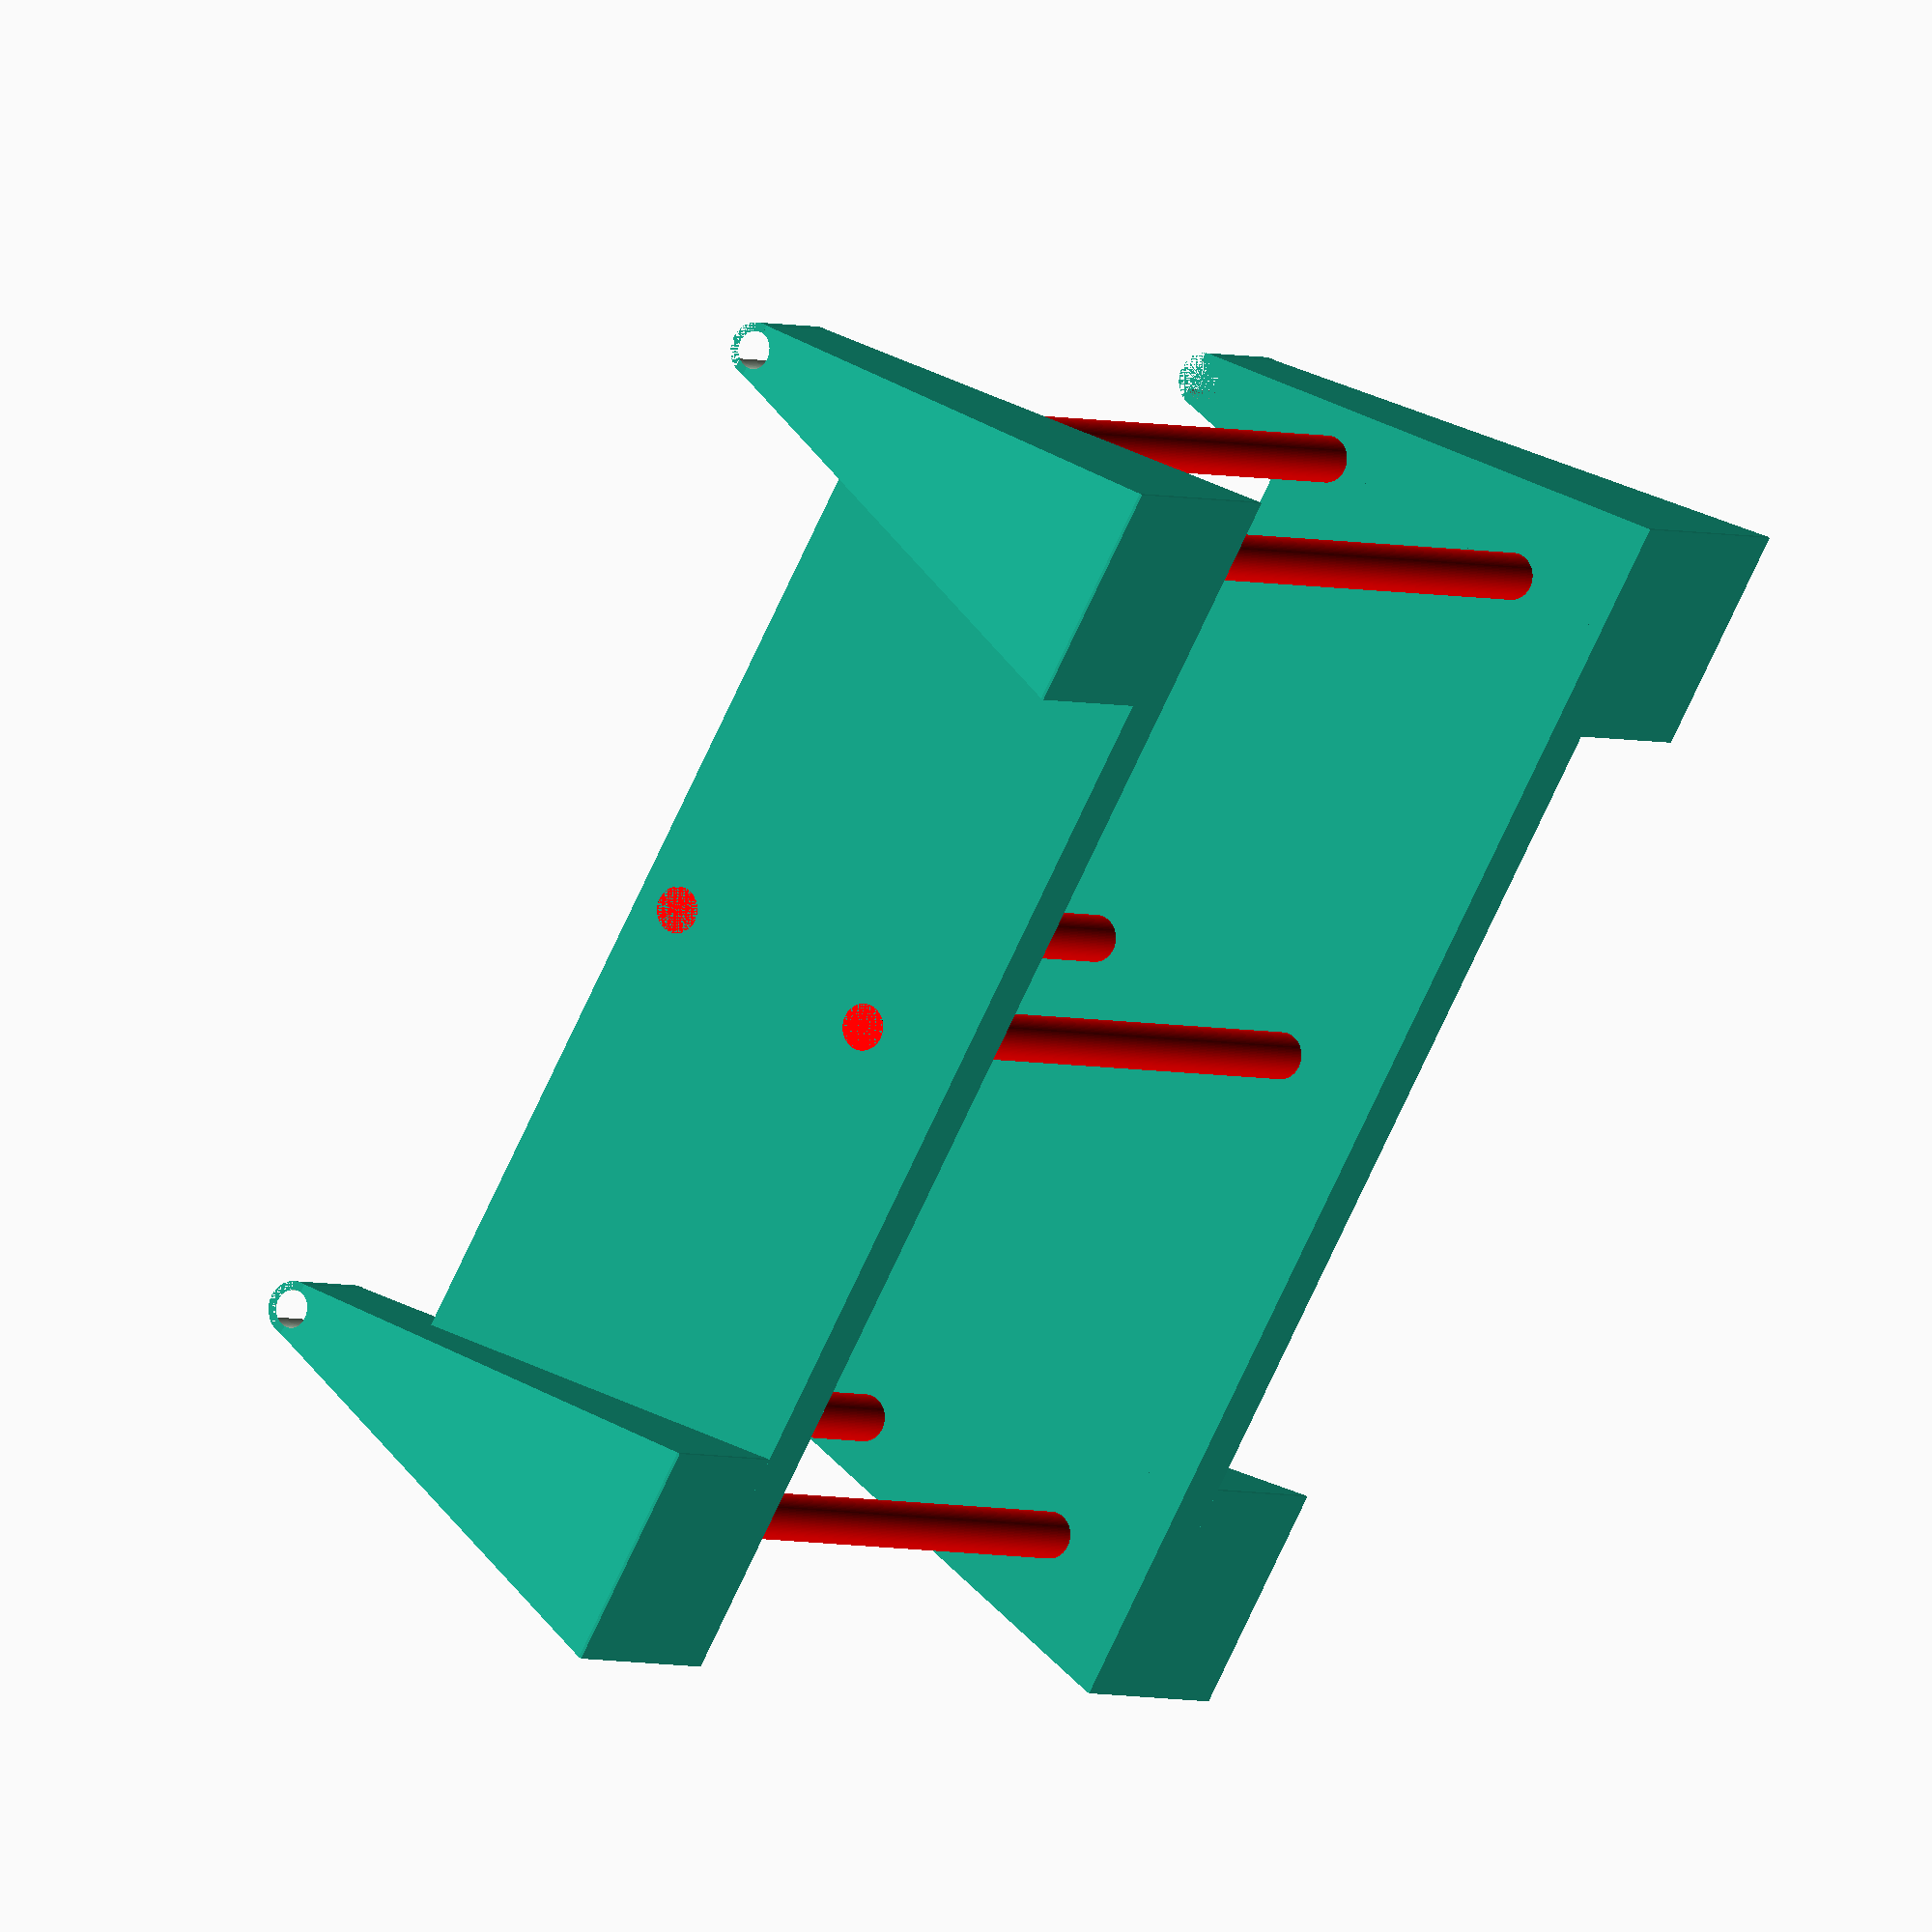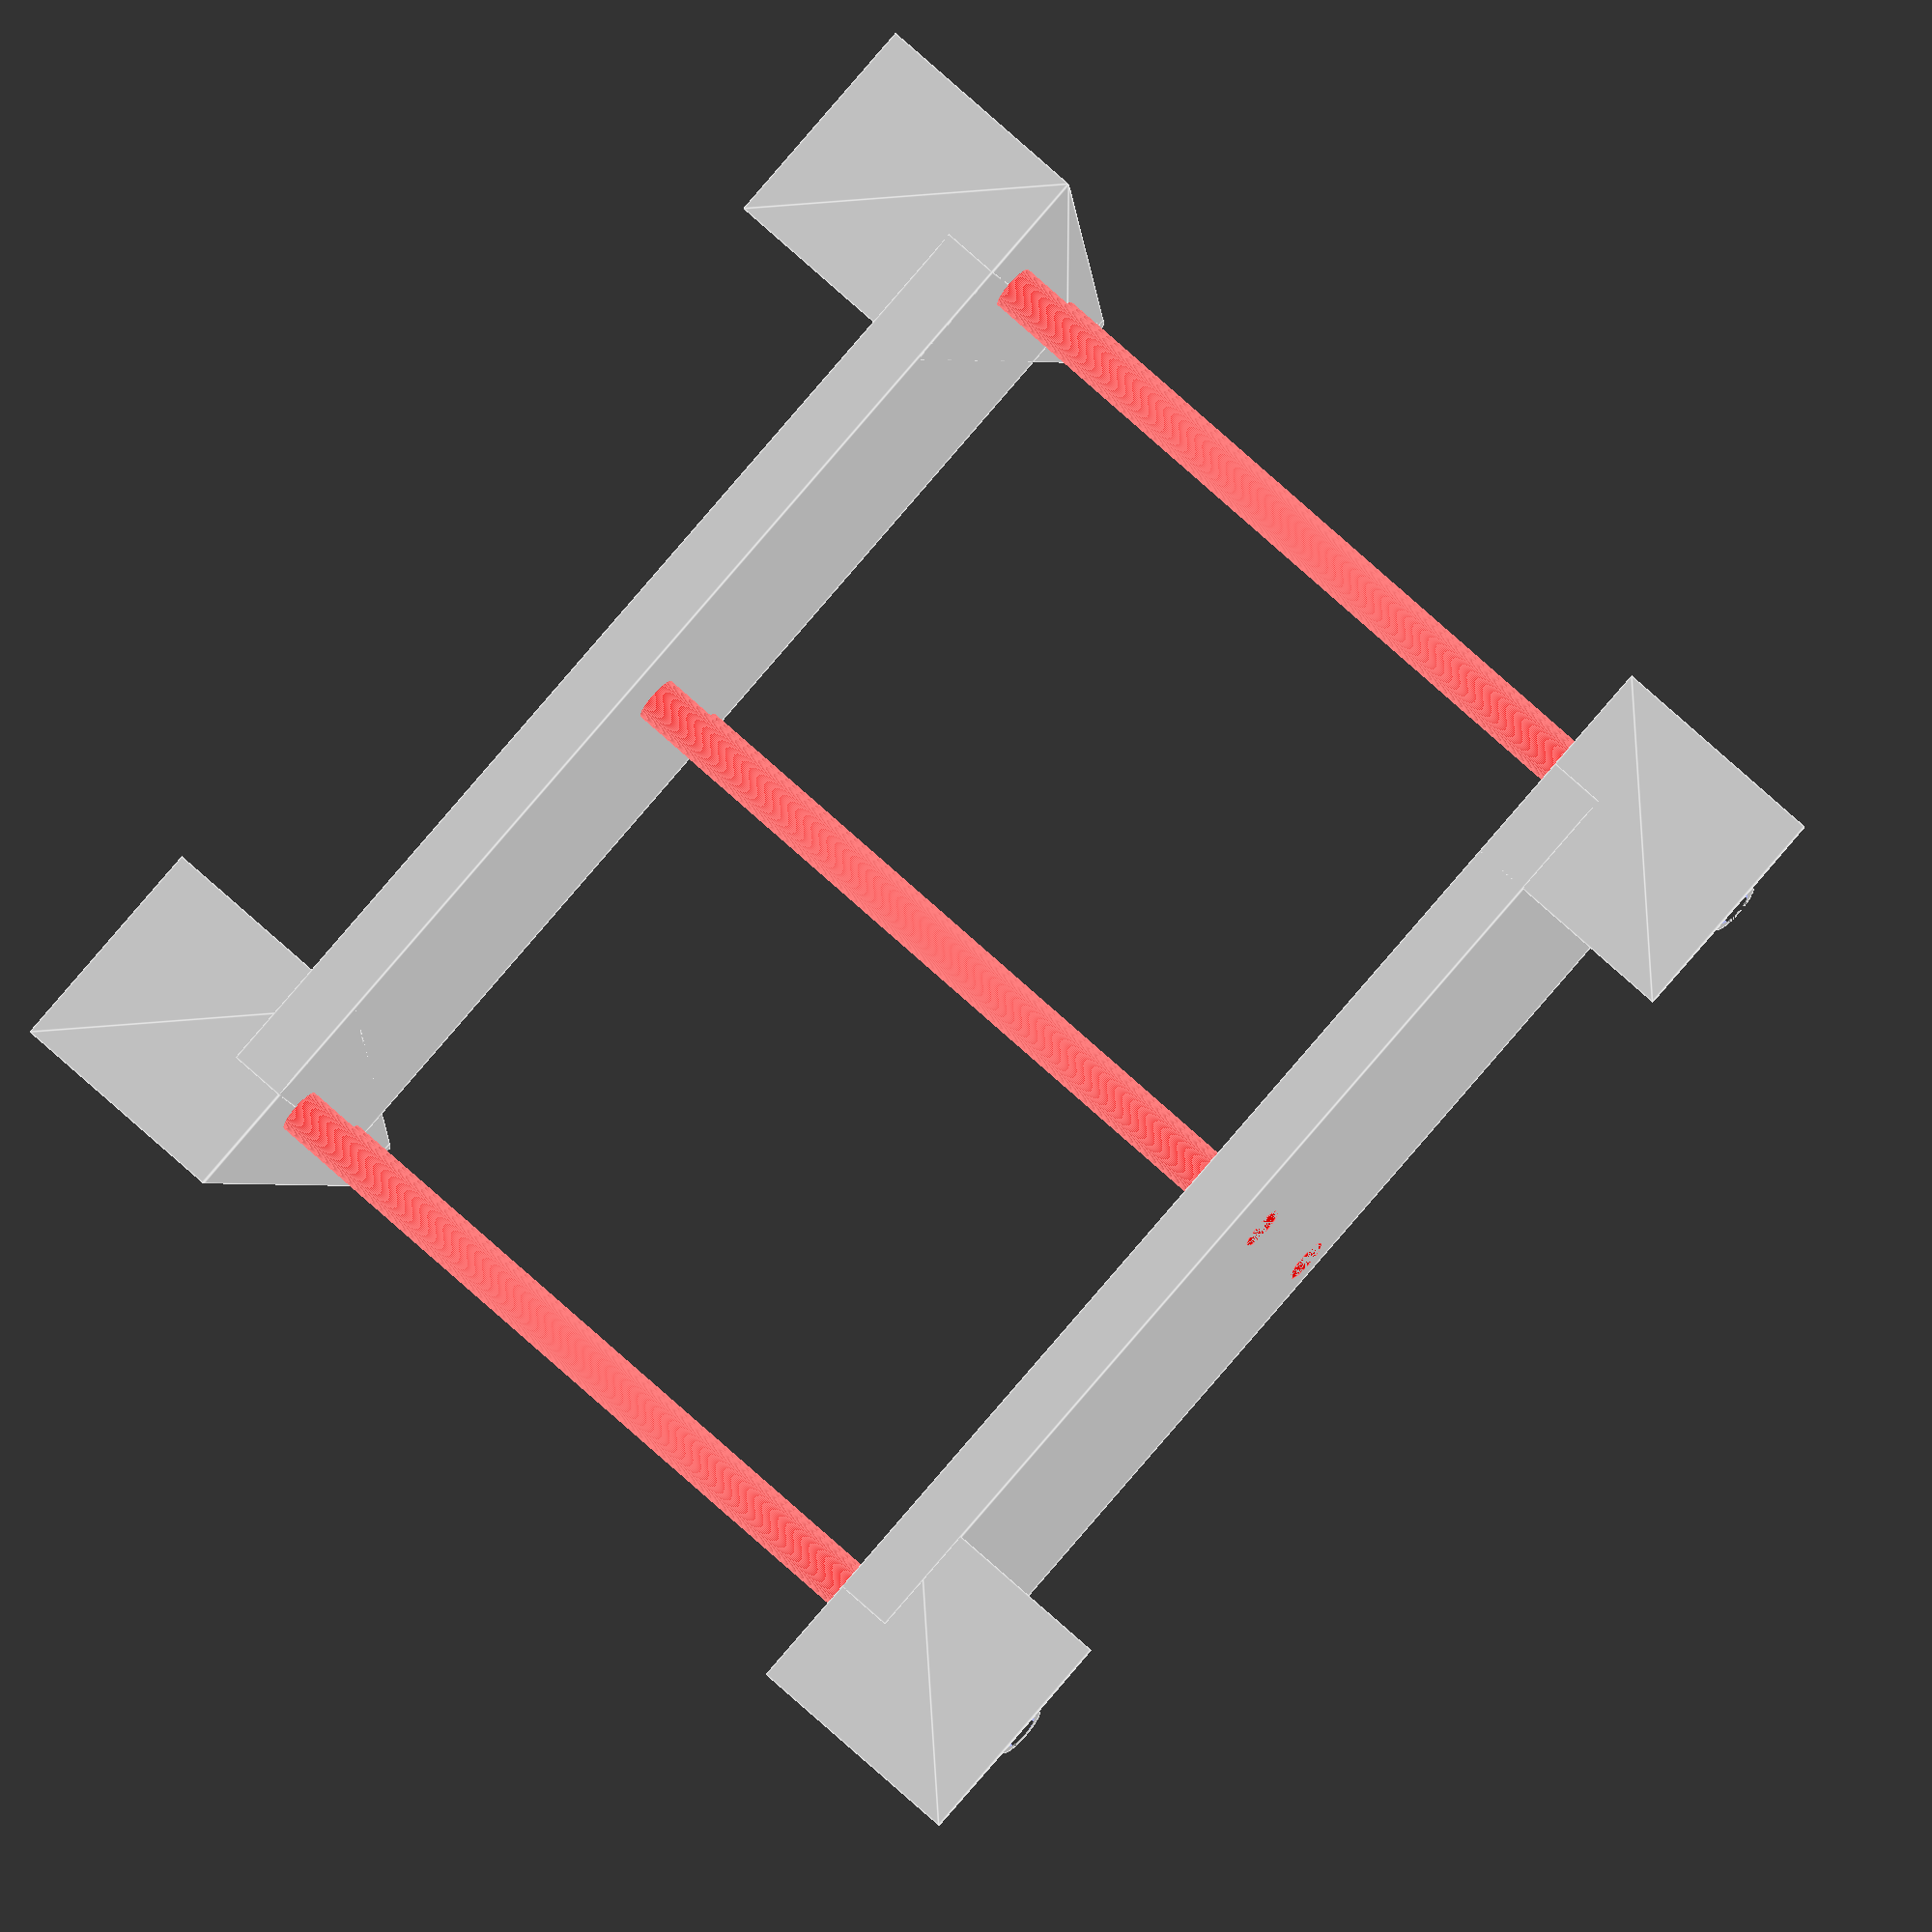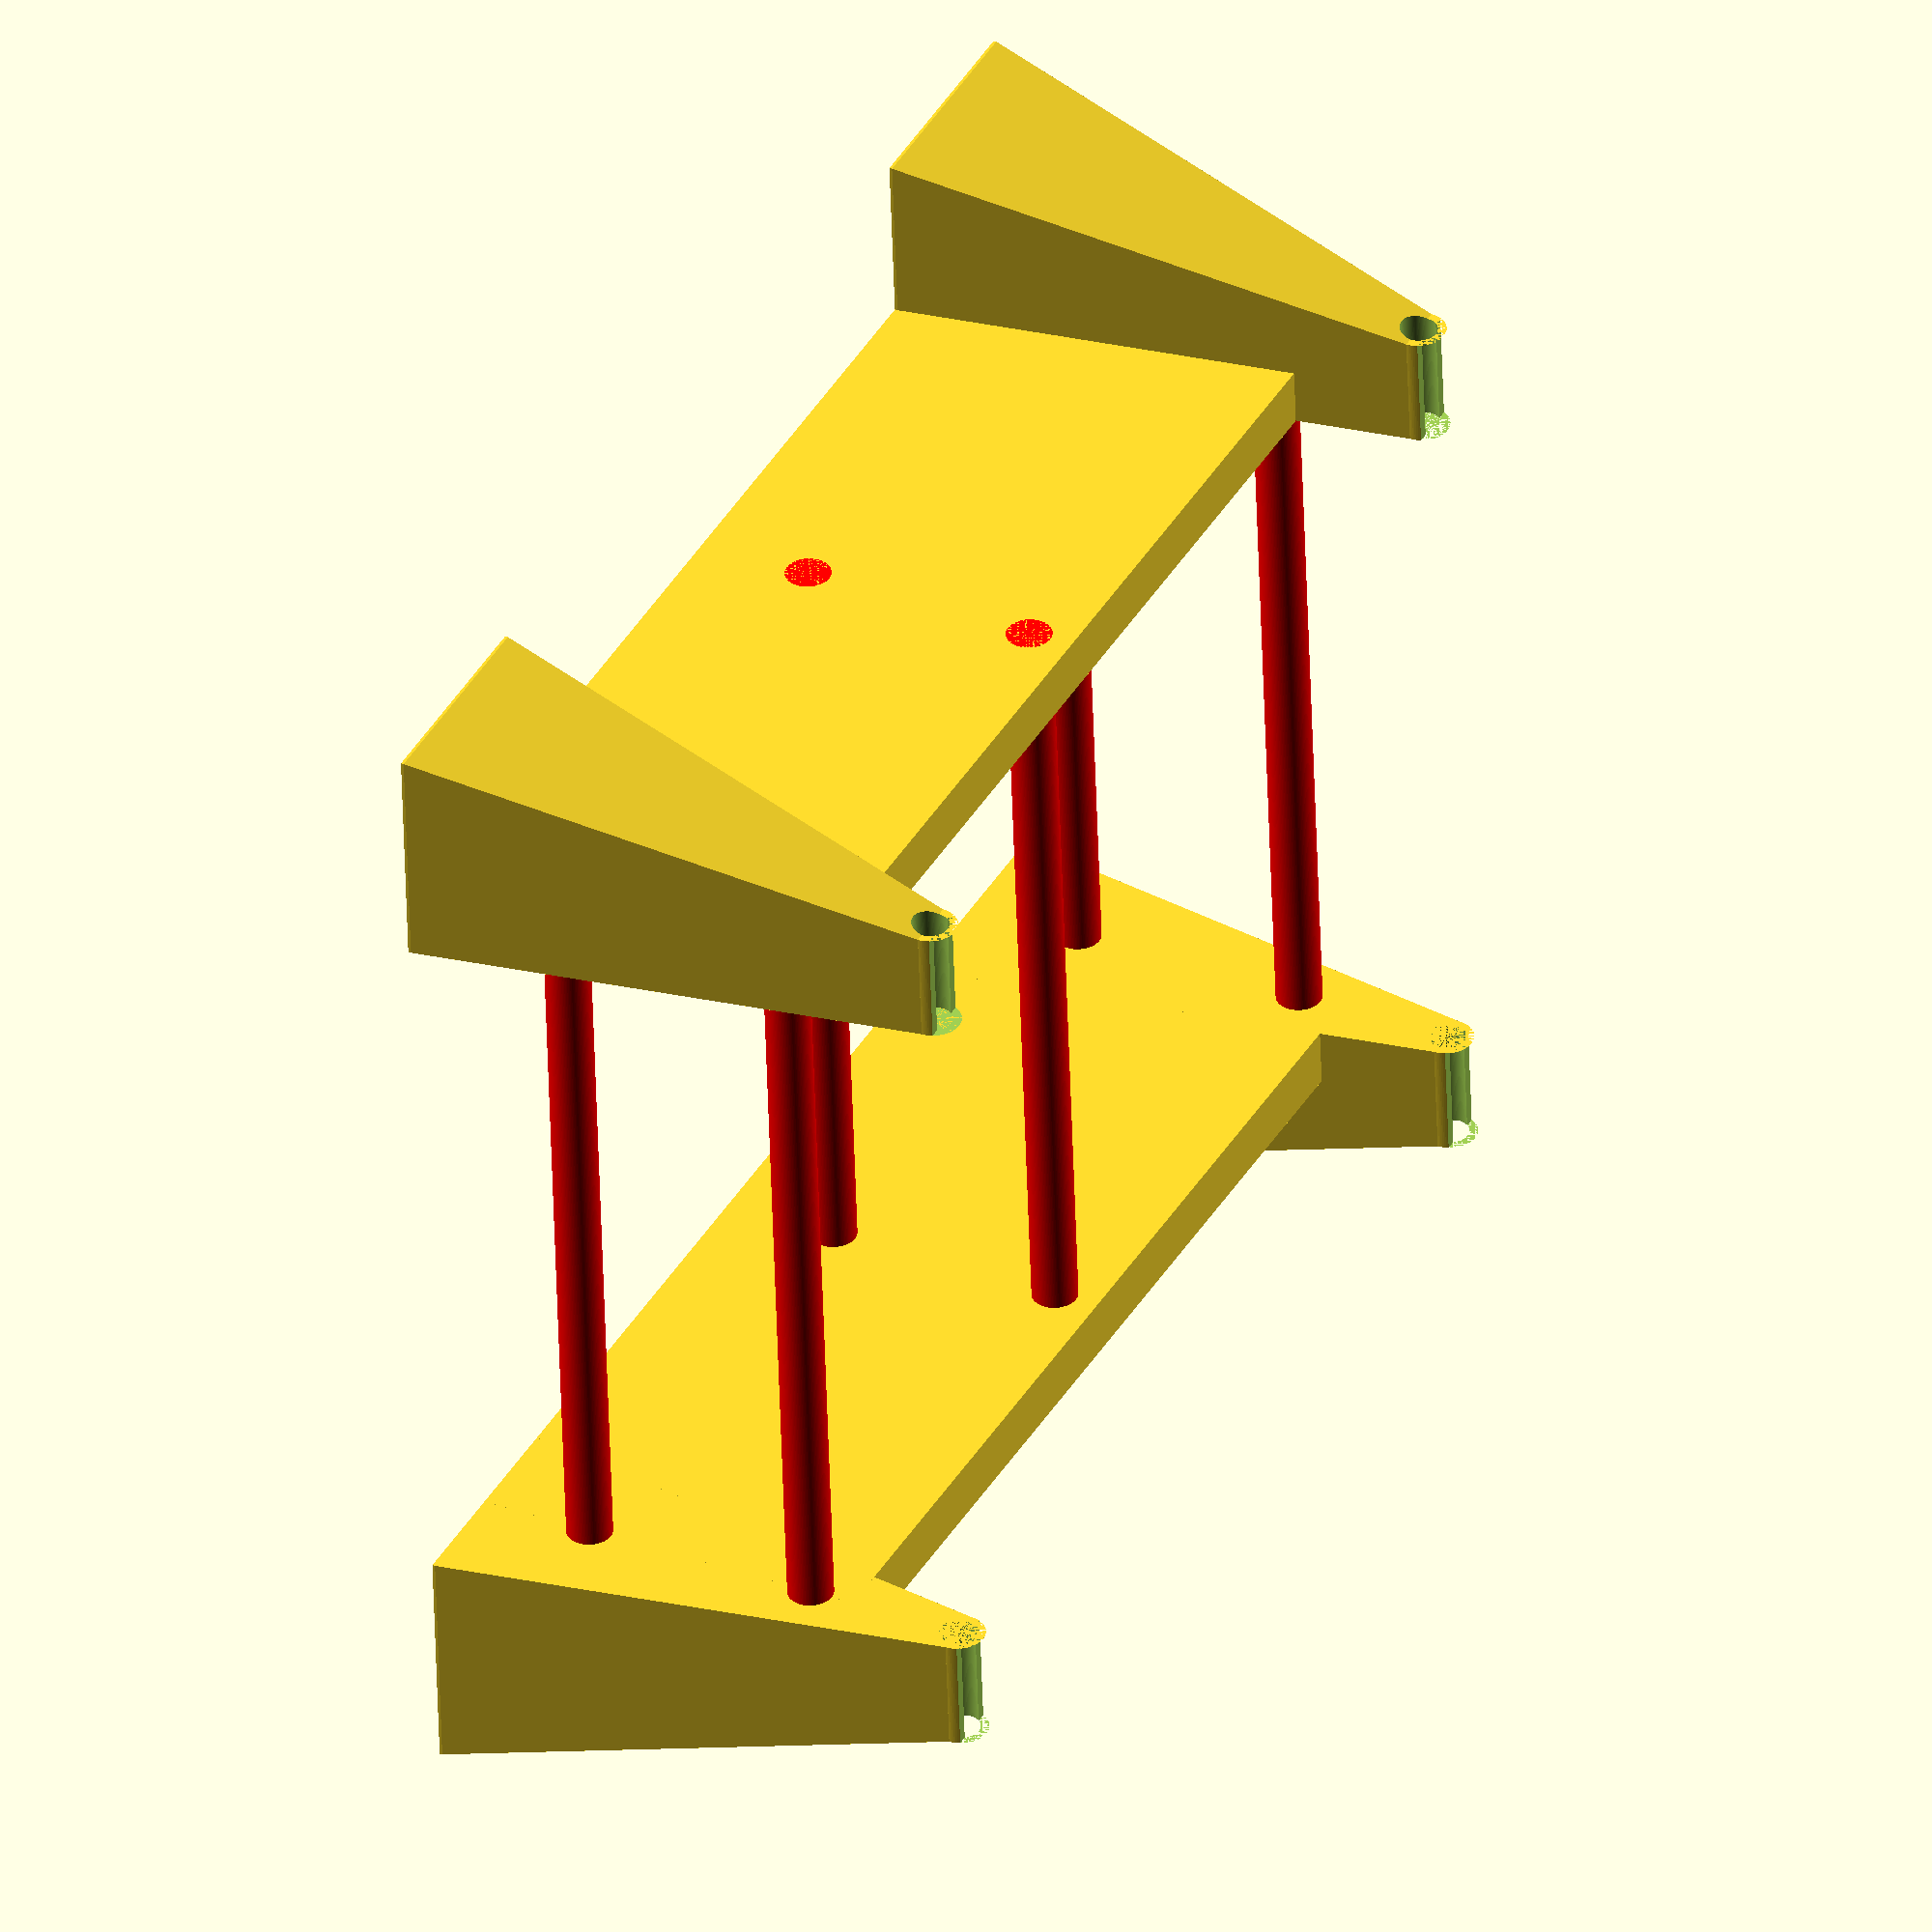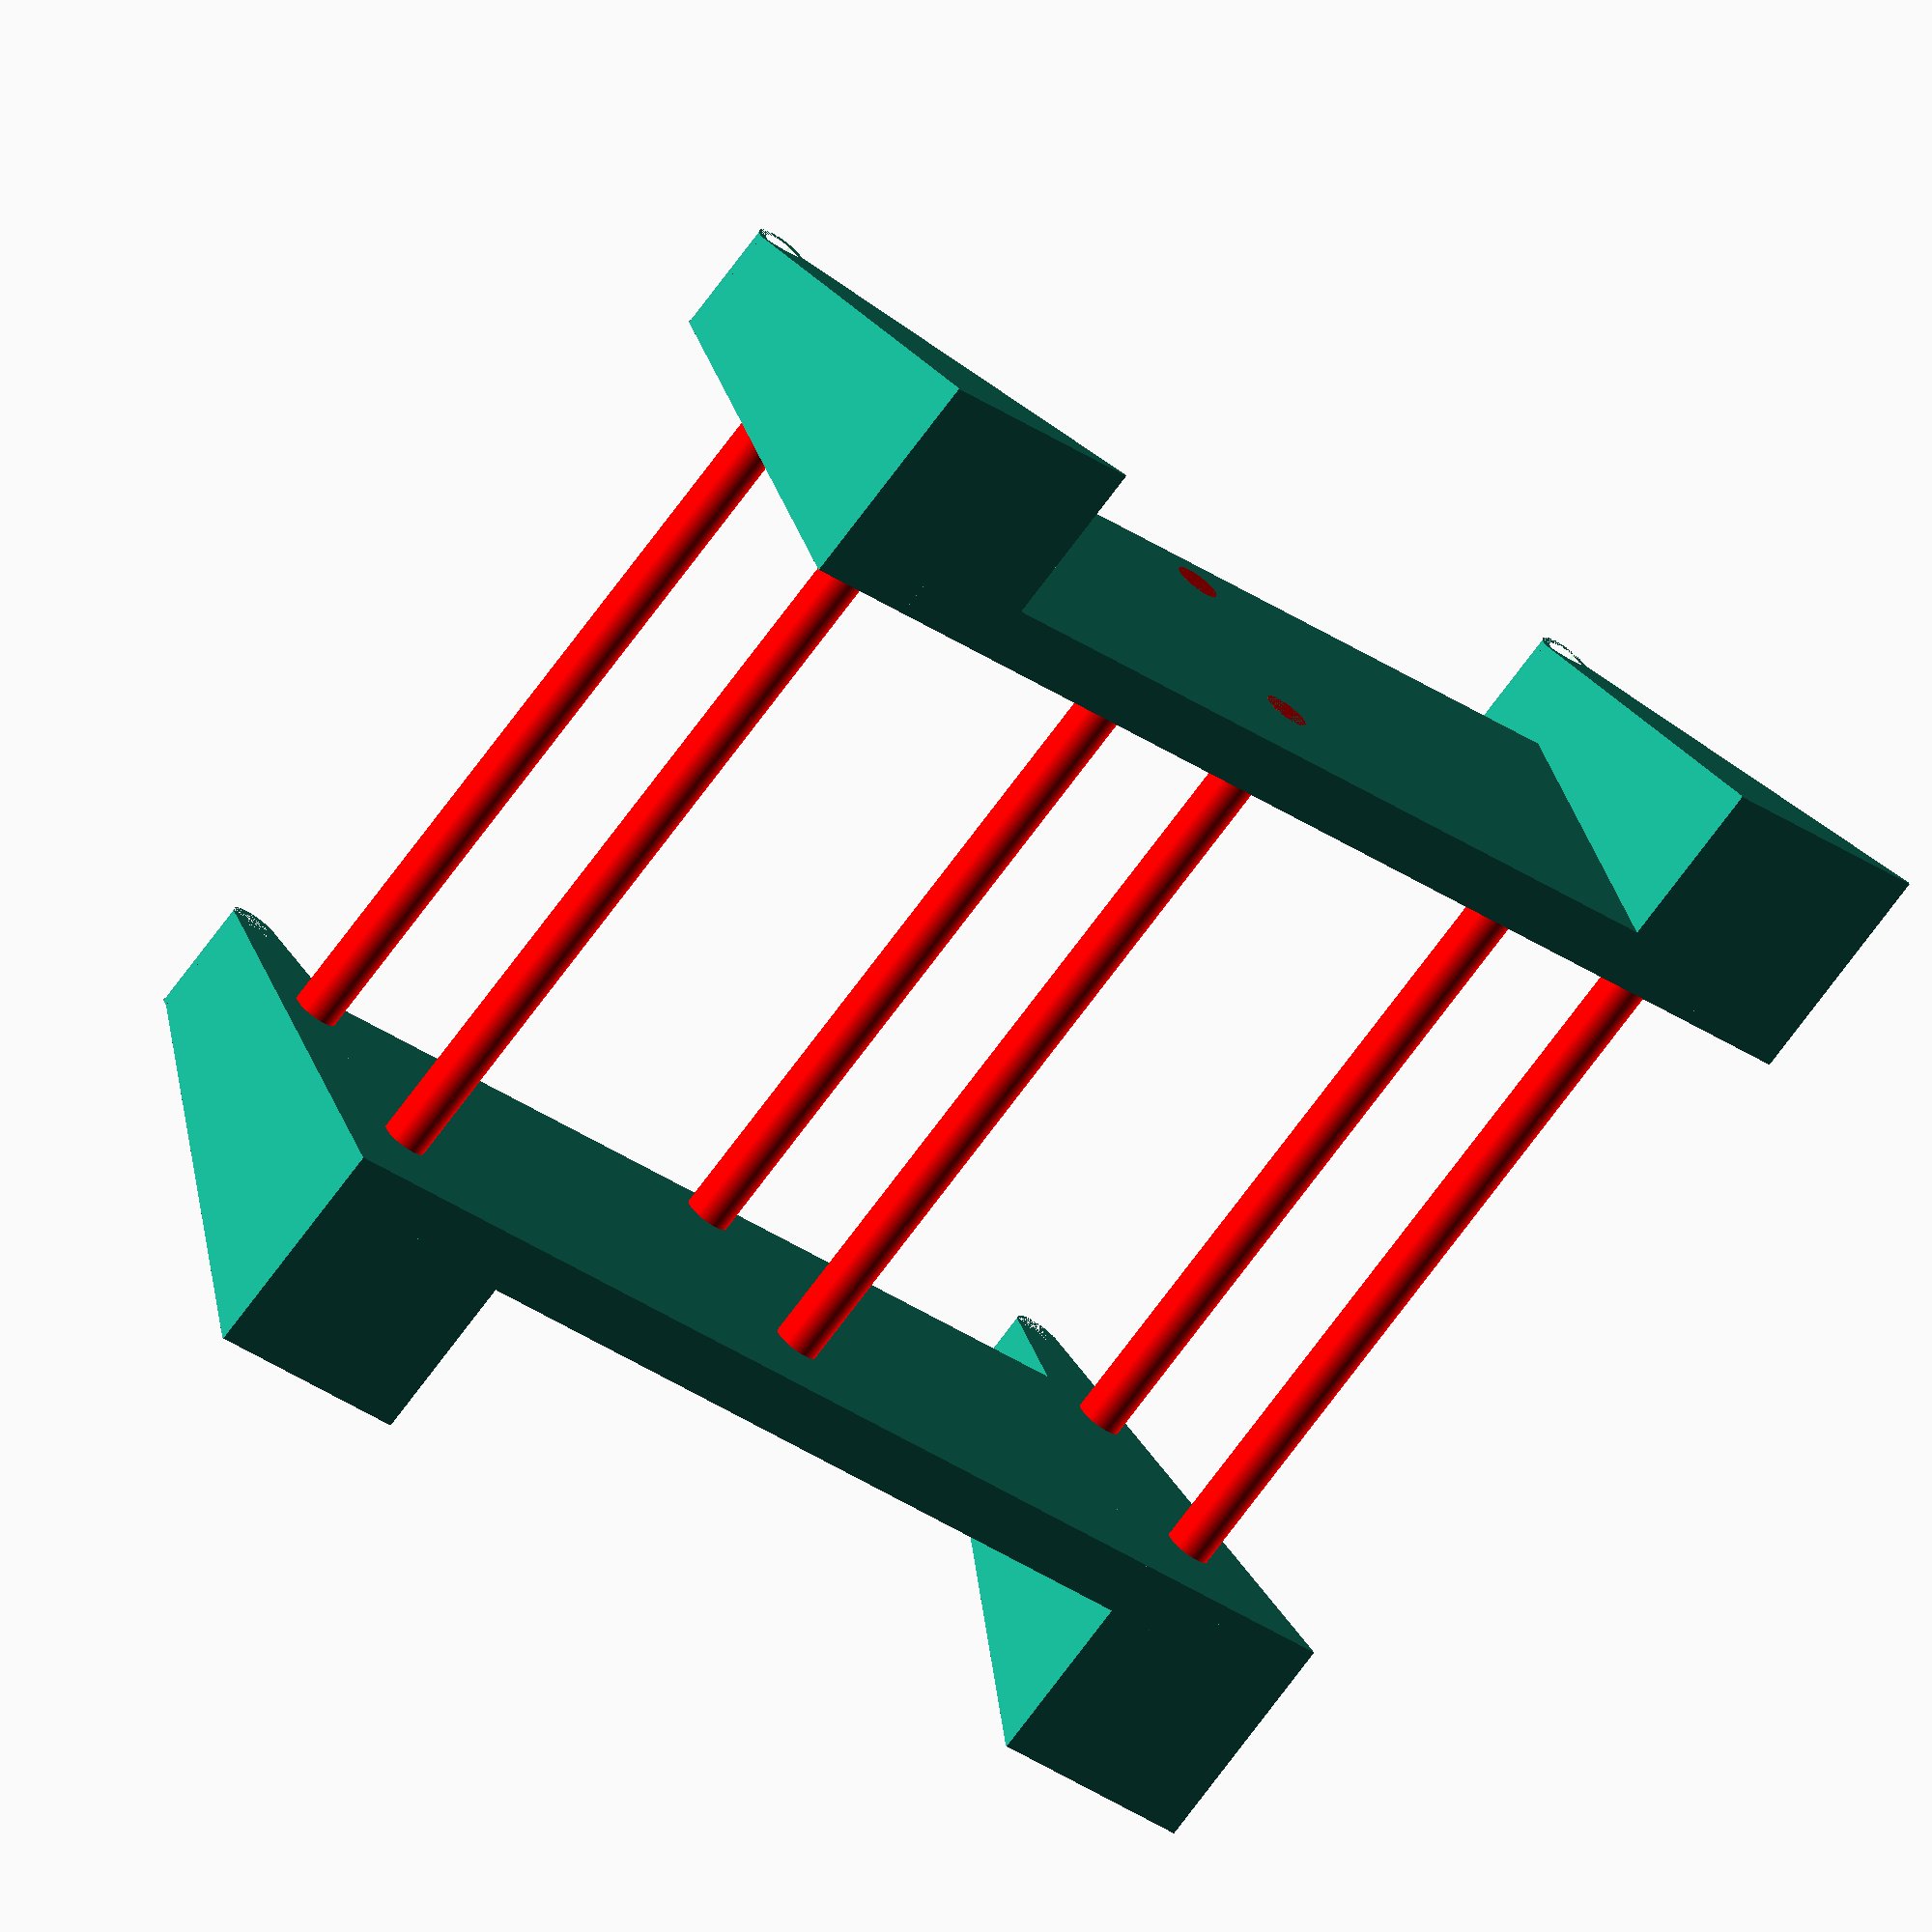
<openscad>
$fn = 100;
footrest_pole_radius = 13/2;
footrest_pole_length = 40;

module pillar
(
    extra_width = 0,
    extra_depth = 0,
    raise_height = 1
)
{
    gripper_width = 6;
    total_width = footrest_pole_radius * 2 + gripper_width;
    
    difference()
    {
        union()
        {
            //Main structural sidewall
            cylinder
            (
                h = footrest_pole_length,
                r = footrest_pole_radius + (gripper_width / 2),
                center = false
            );

            lifter
            (
                total_width = total_width,
                raise_height = raise_height,
                extra_width = extra_width,
                extra_depth = extra_depth
            );
        }

        //Drill out interior
        cylinder
        (
            h = footrest_pole_length + extra_depth,
            r = footrest_pole_radius,
            center = false
        );

        //Create opening for intallation
        translate
        (
            [
                footrest_pole_radius - (5 / 12) * footrest_pole_radius,
                -total_width / 2,
                0
            ]
        )
        {
            cube
            (
                size =
                [
                    total_width,
                    total_width,
                    footrest_pole_length
                ]
            );
        }
    }
}

module lifter
(
    total_width = 1,
    raise_height = 1,
    extra_width = 0,
    extra_depth = 0,
    raise_height = 1
)
{
    hull()
    {
        //Vertical structure
        translate
        (
            [
                -footrest_pole_length - raise_height,
                -total_width / 2,
                0
            ]
        )
        {
            cube
            (
                [
                    footrest_pole_length + raise_height,
                    total_width,
                    footrest_pole_length
                ]
            );
        }

        //Stabilization foot
        translate
        (
            [
                -footrest_pole_length - raise_height,
                - (total_width + extra_width) / 2,
                0
            ]
        )
        {
            cube
            (
                [
                    1,
                    total_width + extra_width,
                    footrest_pole_length + extra_depth
                ]
            );
        }
    }
}


module moved_pillar
(
    extra_width = 0,
    extra_depth = 0,
    raise_height = 0,
    move = [0,0,0]
)
{
    translate(move)
    {
        rotate(a=[0,270,0])
        {
            pillar
            (
                extra_width = extra_width,
                extra_depth = extra_depth,
                raise_height = raise_height
            );
        }
    }
}

module front_to_back_connector
(
    raise_height = 0,
    pillar_depth_separation = 0
)
{
    connector_height = raise_height * 1.0;
    connector_depth = footrest_pole_length * 0.5;
    translate
    (
        [
            - connector_depth,
            0,
            - (raise_height + footrest_pole_length)
        ]
    )
    {
        cube
        (
            size =
            [
                connector_depth,
                pillar_depth_separation,
                connector_height
            ]
        );
    }
}

module two_connected_pillars
(
    pillar_depth_separation,
    extra_width,
    extra_depth,
    raise_height,
    move = [0,0,0]
)
{
    translate(move)
    {
        //Front
        moved_pillar
        (
            extra_width = extra_width,
            extra_depth = extra_depth,
            raise_height = raise_height
        );

        //Back
        moved_pillar
        (
            extra_width = extra_width,
            extra_depth = extra_depth,
            raise_height = raise_height,
            move = [0, pillar_depth_separation, 0]
        );

        front_to_back_connector
        (
            raise_height = raise_height,
            pillar_depth_separation = pillar_depth_separation
        );
    }
}

module flipped_pillars
(
    pillar_depth_separation,
    extra_width,
    extra_depth,
    raise_height,
    move
)
{
    translate(move)
    {
        mirror([90, 0, 0])
        {
            two_connected_pillars
            (
                pillar_depth_separation,
                extra_width,
                extra_depth,
                raise_height
            );
        }
    }
}


module bridge
(
    pillar_width_separation,
    bridge_diameter = 15,
    bridge_install_depth = 20,
    movement = [ 0, 0, 0 ]
)
{
    bridge_length = bridge_install_depth*2 + pillar_width_separation;
    translate(movement) translate([-bridge_install_depth,0,0])
    {
        rotate([0,90,0])
        {
            cylinder
            (
                h = bridge_length,
                d = bridge_diameter
            );
        }
    }
}

module bridge_set
(
    pillar_width_separation,
    raise_height,
    move = [0,0,0],
    bridge_diameter
)
{
    translate(move)
    {
        bridge
        (
            pillar_width_separation = pillar_width_separation,
            movement = [ 0, 0, - raise_height * 0.4],
            bridge_diameter = bridge_diameter
        );

        bridge
        (
            pillar_width_separation = pillar_width_separation,
            movement = [ 0, 0, - raise_height * 1.0],
            bridge_diameter = bridge_diameter
        );
    }
}


module all_bridge_connectors
(
    pillar_width_separation,
    raise_height,
    pillar_depth_separation,
    bridge_diameter,
)
{
    color("red")
    {
        //Front
        bridge_set
        (
            pillar_width_separation = pillar_width_separation,
            raise_height = raise_height,
            bridge_diameter = bridge_diameter
        );

        //Middle
        bridge_set
        (
            pillar_width_separation = pillar_width_separation,
            raise_height = raise_height,
            move = [0,pillar_depth_separation/2,0],
            bridge_diameter = bridge_diameter
        );

        //Back
        bridge_set
        (
            pillar_width_separation = pillar_width_separation,
            raise_height = raise_height,
            move = [0,pillar_depth_separation,0],
            bridge_diameter = bridge_diameter
        );
    }
}

//Mockup of fully assembled version of model
module assembley
(
    pillar_width_separation,
    pillar_depth_separation,
    extra_width,
    extra_depth,
    raise_height,
    bridge_diameter
)
{
    //Left
    two_connected_pillars
    (
        pillar_width_separation = pillar_width_separation,
        pillar_depth_separation = pillar_depth_separation,
        extra_width = extra_width,
        extra_depth = extra_depth,
        raise_height = raise_height
    );

    //Right
    flipped_pillars
    (
        pillar_width_separation = pillar_width_separation,
        pillar_depth_separation = pillar_depth_separation,
        extra_width = extra_width,
        extra_depth = extra_depth,
        raise_height = raise_height,
        move = [pillar_width_separation,0,0]
    );

    all_bridge_connectors
    (
        pillar_width_separation = pillar_width_separation,
        raise_height = raise_height,
        pillar_depth_separation = pillar_depth_separation,
        bridge_diameter = bridge_diameter
    );
}

module main()
{
    pillar_width_separation = 260;
    pillar_depth_separation = 370;
    extra_width = 60;
    extra_depth = 40;
    raise_height = 140;
    bridge_diameter = 16;

    assembley
    (
        pillar_width_separation = pillar_width_separation,
        pillar_depth_separation = pillar_depth_separation,
        extra_width = extra_width,
        extra_depth = extra_depth,
        raise_height = raise_height,
        bridge_diameter = bridge_diameter
    );
}

main();
</openscad>
<views>
elev=134.2 azim=320.1 roll=48.6 proj=o view=wireframe
elev=7.7 azim=138.3 roll=190.1 proj=o view=edges
elev=326.8 azim=266.0 roll=296.7 proj=o view=solid
elev=146.1 azim=230.4 roll=21.1 proj=o view=wireframe
</views>
